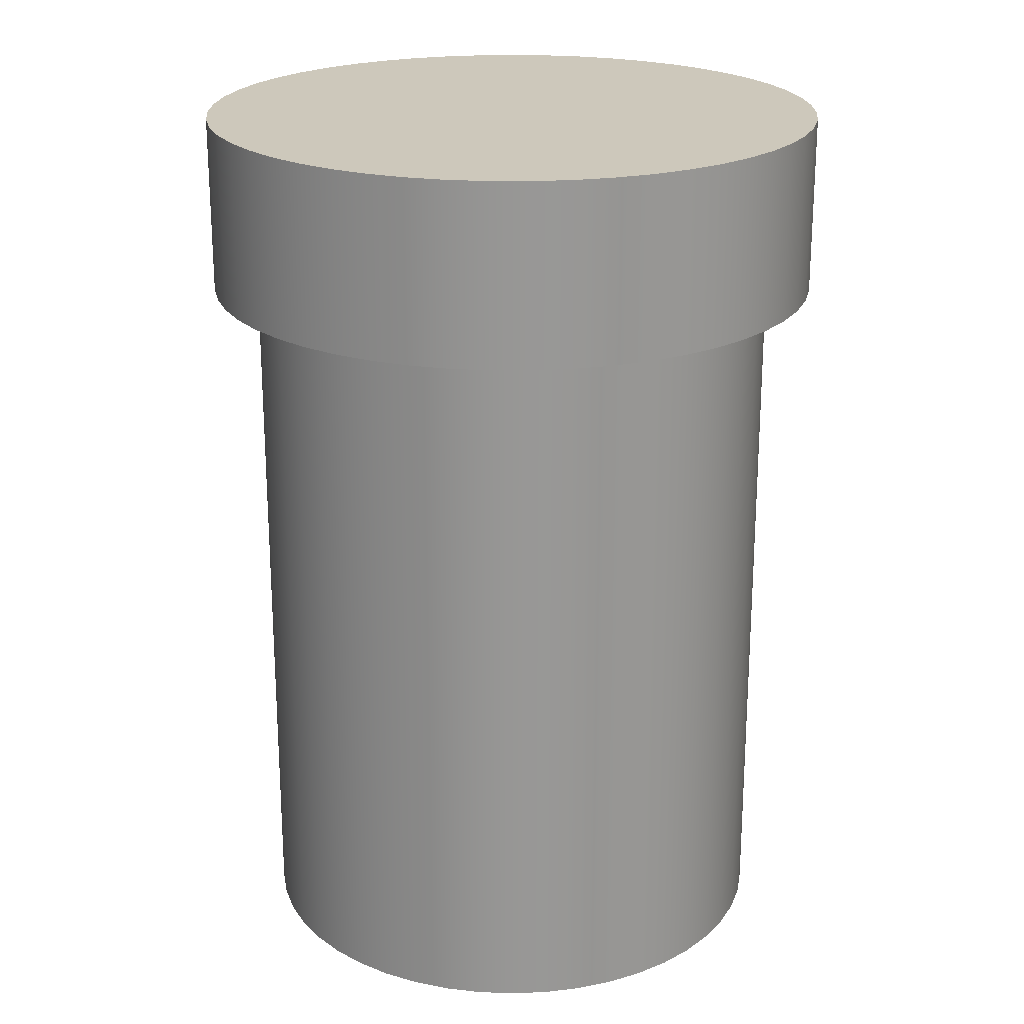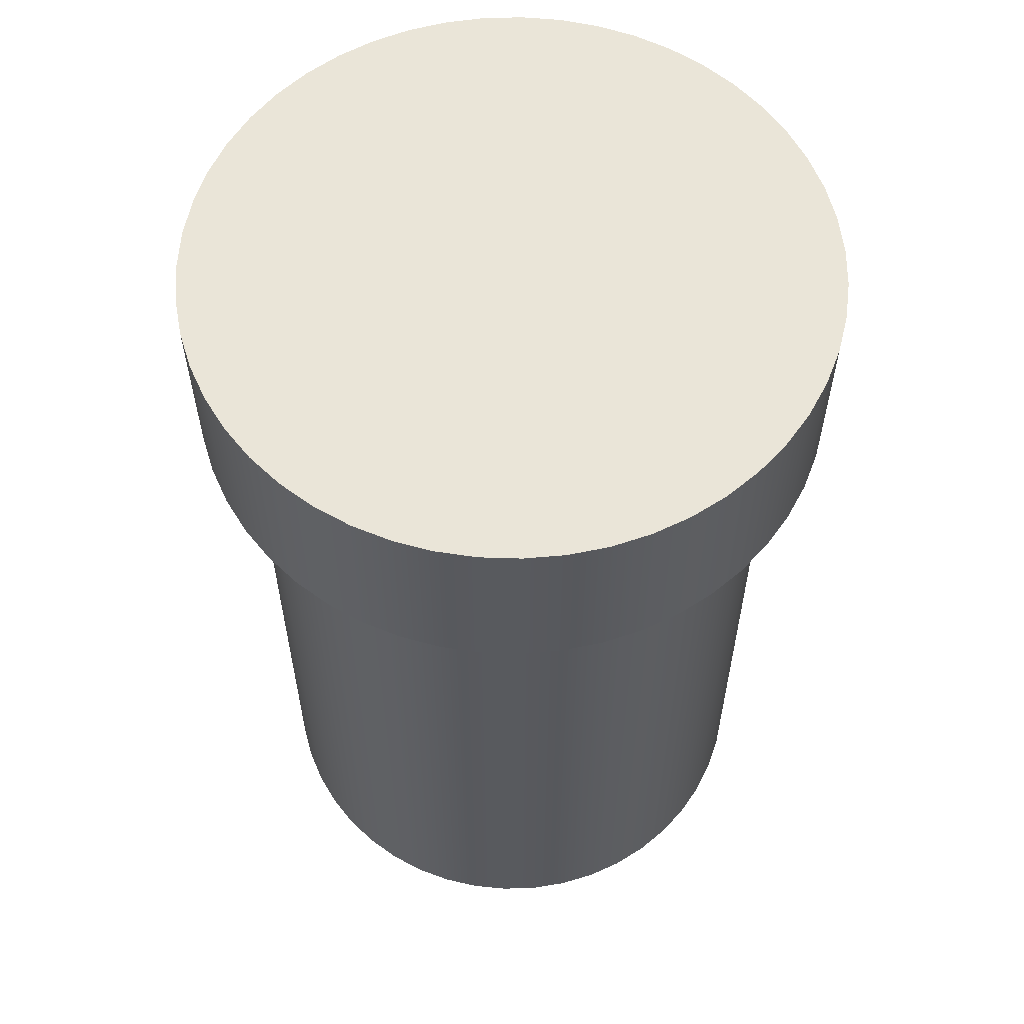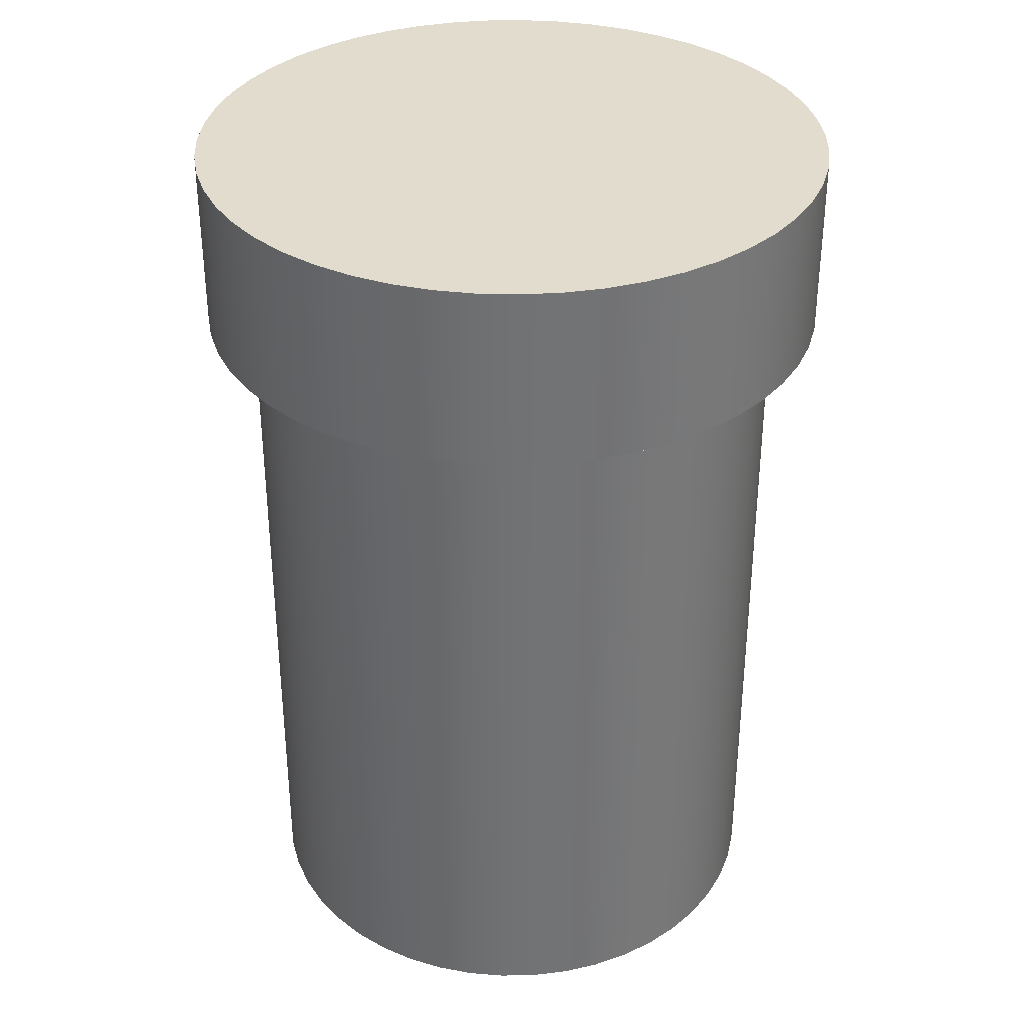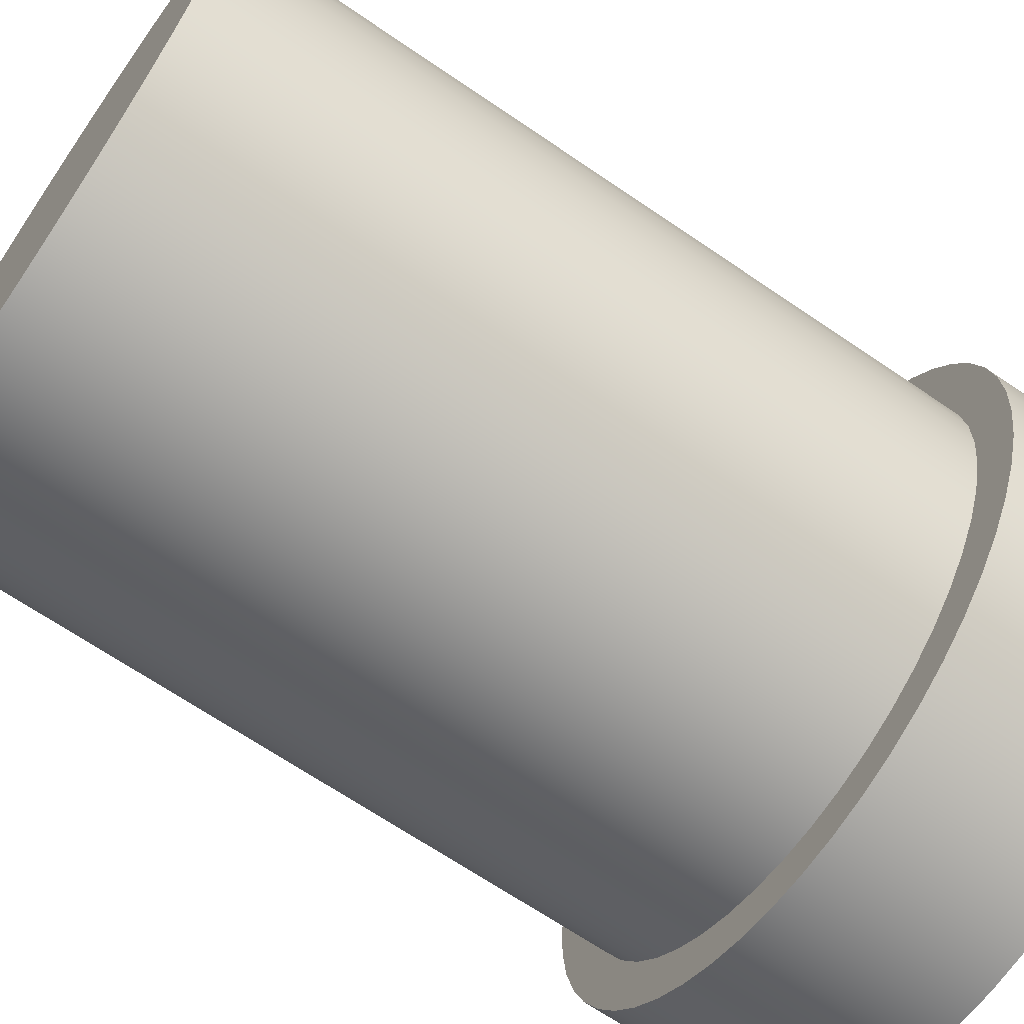
<metadata>
{"format":"obj","ext":"obj","renderer":"f3d","projection":"perspective","resolution":1024,"background":"white","views":[{"elev":22.0,"azim":-82.5,"up":"+Y"},{"elev":59.2,"azim":-88.1,"up":"+Y"},{"elev":34.6,"azim":-87.6,"up":"+Y"},{"elev":-67.0,"azim":55.5,"up":"+Z"}]}
</metadata>
<code>
v 0.35 0.8 -4.286e-17
v 0.3473 0.8 0.04301
v 0.3394 0.8 0.08537
v 0.3264 0.8 0.1264
v 0.3084 0.8 0.1656
v 0.2857 0.8 0.2022
v 0.2587 0.8 0.2358
v 0.2277 0.8 0.2658
v 0.1933 0.8 0.2918
v 0.156 0.8 0.3133
v 0.1163 0.8 0.3301
v 0.07488 0.8 0.3419
v 0.03229 0.8 0.3485
v -0.01078 0.8 0.3498
v -0.05369 0.8 0.3459
v -0.09578 0.8 0.3366
v -0.1364 0.8 0.3223
v -0.175 0.8 0.3031
v -0.2109 0.8 0.2793
v -0.2436 0.8 0.2513
v -0.2727 0.8 0.2194
v -0.2976 0.8 0.1843
v -0.318 0.8 0.1463
v -0.3335 0.8 0.1061
v -0.344 0.8 0.06431
v -0.3493 0.8 0.02155
v -0.3493 0.8 -0.02155
v -0.344 0.8 -0.06431
v -0.3335 0.8 -0.1061
v -0.318 0.8 -0.1463
v -0.2976 0.8 -0.1843
v -0.2727 0.8 -0.2194
v -0.2436 0.8 -0.2513
v -0.2109 0.8 -0.2793
v -0.175 0.8 -0.3031
v -0.1364 0.8 -0.3223
v -0.09578 0.8 -0.3366
v -0.05369 0.8 -0.3459
v -0.01078 0.8 -0.3498
v 0.03229 0.8 -0.3485
v 0.07488 0.8 -0.3419
v 0.1163 0.8 -0.3301
v 0.156 0.8 -0.3133
v 0.1933 0.8 -0.2918
v 0.2277 0.8 -0.2658
v 0.2587 0.8 -0.2358
v 0.2857 0.8 -0.2022
v 0.3084 0.8 -0.1656
v 0.3264 0.8 -0.1264
v 0.3394 0.8 -0.08537
v 0.3473 0.8 -0.04301
v -0.3 0.8 3.674e-17
v -0.2973 0.8 0.03999
v -0.2893 0.8 0.07926
v -0.2762 0.8 0.1171
v -0.2581 0.8 0.1529
v -0.2354 0.8 0.1859
v -0.2086 0.8 0.2156
v -0.178 0.8 0.2415
v -0.1442 0.8 0.2631
v -0.1078 0.8 0.28
v -0.06955 0.8 0.2918
v -0.03003 0.8 0.2985
v 0.01002 0.8 0.2998
v 0.0499 0.8 0.2958
v 0.08888 0.8 0.2865
v 0.1263 0.8 0.2721
v 0.1614 0.8 0.2529
v 0.1937 0.8 0.2291
v 0.2225 0.8 0.2012
v 0.2473 0.8 0.1698
v 0.2678 0.8 0.1353
v 0.2834 0.8 0.09841
v 0.294 0.8 0.05976
v 0.2993 0.8 0.02004
v 0.2993 0.8 -0.02004
v 0.294 0.8 -0.05976
v 0.2834 0.8 -0.09841
v 0.2678 0.8 -0.1353
v 0.2473 0.8 -0.1698
v 0.2225 0.8 -0.2012
v 0.1937 0.8 -0.2291
v 0.1614 0.8 -0.2529
v 0.1263 0.8 -0.2721
v 0.08888 0.8 -0.2865
v 0.0499 0.8 -0.2958
v 0.01002 0.8 -0.2998
v -0.03003 0.8 -0.2985
v -0.06955 0.8 -0.2918
v -0.1078 0.8 -0.28
v -0.1442 0.8 -0.2631
v -0.178 0.8 -0.2415
v -0.2086 0.8 -0.2156
v -0.2354 0.8 -0.1859
v -0.2581 0.8 -0.1529
v -0.2762 0.8 -0.1171
v -0.2893 0.8 -0.07926
v -0.2973 0.8 -0.03999
v 0.35 1 -4.286e-17
v 0.3473 1 0.04301
v 0.3394 1 0.08537
v 0.3264 1 0.1264
v 0.3084 1 0.1656
v 0.2857 1 0.2022
v 0.2587 1 0.2358
v 0.2277 1 0.2658
v 0.1933 1 0.2918
v 0.156 1 0.3133
v 0.1163 1 0.3301
v 0.07488 1 0.3419
v 0.03229 1 0.3485
v -0.01078 1 0.3498
v -0.05369 1 0.3459
v -0.09578 1 0.3366
v -0.1364 1 0.3223
v -0.175 1 0.3031
v -0.2109 1 0.2793
v -0.2436 1 0.2513
v -0.2727 1 0.2194
v -0.2976 1 0.1843
v -0.318 1 0.1463
v -0.3335 1 0.1061
v -0.344 1 0.06431
v -0.3493 1 0.02155
v -0.3493 1 -0.02155
v -0.344 1 -0.06431
v -0.3335 1 -0.1061
v -0.318 1 -0.1463
v -0.2976 1 -0.1843
v -0.2727 1 -0.2194
v -0.2436 1 -0.2513
v -0.2109 1 -0.2793
v -0.175 1 -0.3031
v -0.1364 1 -0.3223
v -0.09578 1 -0.3366
v -0.05369 1 -0.3459
v -0.01078 1 -0.3498
v 0.03229 1 -0.3485
v 0.07488 1 -0.3419
v 0.1163 1 -0.3301
v 0.156 1 -0.3133
v 0.1933 1 -0.2918
v 0.2277 1 -0.2658
v 0.2587 1 -0.2358
v 0.2857 1 -0.2022
v 0.3084 1 -0.1656
v 0.3264 1 -0.1264
v 0.3394 1 -0.08537
v 0.3473 1 -0.04301
v 0.35 0.8 -4.286e-17
v 0.3473 0.8 -0.04301
v 0.3394 0.8 -0.08537
v 0.3264 0.8 -0.1264
v 0.3084 0.8 -0.1656
v 0.2857 0.8 -0.2022
v 0.2587 0.8 -0.2358
v 0.2277 0.8 -0.2658
v 0.1933 0.8 -0.2918
v 0.156 0.8 -0.3133
v 0.1163 0.8 -0.3301
v 0.07488 0.8 -0.3419
v 0.03229 0.8 -0.3485
v -0.01078 0.8 -0.3498
v -0.05369 0.8 -0.3459
v -0.09578 0.8 -0.3366
v -0.1364 0.8 -0.3223
v -0.175 0.8 -0.3031
v -0.2109 0.8 -0.2793
v -0.2436 0.8 -0.2513
v -0.2727 0.8 -0.2194
v -0.2976 0.8 -0.1843
v -0.318 0.8 -0.1463
v -0.3335 0.8 -0.1061
v -0.344 0.8 -0.06431
v -0.3493 0.8 -0.02155
v -0.3493 0.8 0.02155
v -0.344 0.8 0.06431
v -0.3335 0.8 0.1061
v -0.318 0.8 0.1463
v -0.2976 0.8 0.1843
v -0.2727 0.8 0.2194
v -0.2436 0.8 0.2513
v -0.2109 0.8 0.2793
v -0.175 0.8 0.3031
v -0.1364 0.8 0.3223
v -0.09578 0.8 0.3366
v -0.05369 0.8 0.3459
v -0.01078 0.8 0.3498
v 0.03229 0.8 0.3485
v 0.07488 0.8 0.3419
v 0.1163 0.8 0.3301
v 0.156 0.8 0.3133
v 0.1933 0.8 0.2918
v 0.2277 0.8 0.2658
v 0.2587 0.8 0.2358
v 0.2857 0.8 0.2022
v 0.3084 0.8 0.1656
v 0.3264 0.8 0.1264
v 0.3394 0.8 0.08537
v 0.3473 0.8 0.04301
v 0.35 0.8 -4.286e-17
v 0.35 1 -4.286e-17
v 0.35 1 -4.286e-17
v 0.3473 1 -0.04301
v 0.3394 1 -0.08537
v 0.3264 1 -0.1264
v 0.3084 1 -0.1656
v 0.2857 1 -0.2022
v 0.2587 1 -0.2358
v 0.2277 1 -0.2658
v 0.1933 1 -0.2918
v 0.156 1 -0.3133
v 0.1163 1 -0.3301
v 0.07488 1 -0.3419
v 0.03229 1 -0.3485
v -0.01078 1 -0.3498
v -0.05369 1 -0.3459
v -0.09578 1 -0.3366
v -0.1364 1 -0.3223
v -0.175 1 -0.3031
v -0.2109 1 -0.2793
v -0.2436 1 -0.2513
v -0.2727 1 -0.2194
v -0.2976 1 -0.1843
v -0.318 1 -0.1463
v -0.3335 1 -0.1061
v -0.344 1 -0.06431
v -0.3493 1 -0.02155
v -0.3493 1 0.02155
v -0.344 1 0.06431
v -0.3335 1 0.1061
v -0.318 1 0.1463
v -0.2976 1 0.1843
v -0.2727 1 0.2194
v -0.2436 1 0.2513
v -0.2109 1 0.2793
v -0.175 1 0.3031
v -0.1364 1 0.3223
v -0.09578 1 0.3366
v -0.05369 1 0.3459
v -0.01078 1 0.3498
v 0.03229 1 0.3485
v 0.07488 1 0.3419
v 0.1163 1 0.3301
v 0.156 1 0.3133
v 0.1933 1 0.2918
v 0.2277 1 0.2658
v 0.2587 1 0.2358
v 0.2857 1 0.2022
v 0.3084 1 0.1656
v 0.3264 1 0.1264
v 0.3394 1 0.08537
v 0.3473 1 0.04301
v -0.3 0.8 3.674e-17
v -0.2973 0.8 -0.03999
v -0.2893 0.8 -0.07926
v -0.2762 0.8 -0.1171
v -0.2581 0.8 -0.1529
v -0.2354 0.8 -0.1859
v -0.2086 0.8 -0.2156
v -0.178 0.8 -0.2415
v -0.1442 0.8 -0.2631
v -0.1078 0.8 -0.28
v -0.06955 0.8 -0.2918
v -0.03003 0.8 -0.2985
v 0.01002 0.8 -0.2998
v 0.0499 0.8 -0.2958
v 0.08888 0.8 -0.2865
v 0.1263 0.8 -0.2721
v 0.1614 0.8 -0.2529
v 0.1937 0.8 -0.2291
v 0.2225 0.8 -0.2012
v 0.2473 0.8 -0.1698
v 0.2678 0.8 -0.1353
v 0.2834 0.8 -0.09841
v 0.294 0.8 -0.05976
v 0.2993 0.8 -0.02004
v 0.2993 0.8 0.02004
v 0.294 0.8 0.05976
v 0.2834 0.8 0.09841
v 0.2678 0.8 0.1353
v 0.2473 0.8 0.1698
v 0.2225 0.8 0.2012
v 0.1937 0.8 0.2291
v 0.1614 0.8 0.2529
v 0.1263 0.8 0.2721
v 0.08888 0.8 0.2865
v 0.0499 0.8 0.2958
v 0.01002 0.8 0.2998
v -0.03003 0.8 0.2985
v -0.06955 0.8 0.2918
v -0.1078 0.8 0.28
v -0.1442 0.8 0.2631
v -0.178 0.8 0.2415
v -0.2086 0.8 0.2156
v -0.2354 0.8 0.1859
v -0.2581 0.8 0.1529
v -0.2762 0.8 0.1171
v -0.2893 0.8 0.07926
v -0.2973 0.8 0.03999
v -0.3 0 3.674e-17
v -0.2973 0 0.03999
v -0.2893 0 0.07926
v -0.2762 0 0.1171
v -0.2581 0 0.1529
v -0.2354 0 0.1859
v -0.2086 0 0.2156
v -0.178 0 0.2415
v -0.1442 0 0.2631
v -0.1078 0 0.28
v -0.06955 0 0.2918
v -0.03003 0 0.2985
v 0.01002 0 0.2998
v 0.0499 0 0.2958
v 0.08888 0 0.2865
v 0.1263 0 0.2721
v 0.1614 0 0.2529
v 0.1937 0 0.2291
v 0.2225 0 0.2012
v 0.2473 0 0.1698
v 0.2678 0 0.1353
v 0.2834 0 0.09841
v 0.294 0 0.05976
v 0.2993 0 0.02004
v 0.2993 0 -0.02004
v 0.294 0 -0.05976
v 0.2834 0 -0.09841
v 0.2678 0 -0.1353
v 0.2473 0 -0.1698
v 0.2225 0 -0.2012
v 0.1937 0 -0.2291
v 0.1614 0 -0.2529
v 0.1263 0 -0.2721
v 0.08888 0 -0.2865
v 0.0499 0 -0.2958
v 0.01002 0 -0.2998
v -0.03003 0 -0.2985
v -0.06955 0 -0.2918
v -0.1078 0 -0.28
v -0.1442 0 -0.2631
v -0.178 0 -0.2415
v -0.2086 0 -0.2156
v -0.2354 0 -0.1859
v -0.2581 0 -0.1529
v -0.2762 0 -0.1171
v -0.2893 0 -0.07926
v -0.2973 0 -0.03999
v -0.3 0 3.674e-17
v -0.3 0.8 3.674e-17
v -0.3 0 3.674e-17
v -0.2973 0 -0.03999
v -0.2893 0 -0.07926
v -0.2762 0 -0.1171
v -0.2581 0 -0.1529
v -0.2354 0 -0.1859
v -0.2086 0 -0.2156
v -0.178 0 -0.2415
v -0.1442 0 -0.2631
v -0.1078 0 -0.28
v -0.06955 0 -0.2918
v -0.03003 0 -0.2985
v 0.01002 0 -0.2998
v 0.0499 0 -0.2958
v 0.08888 0 -0.2865
v 0.1263 0 -0.2721
v 0.1614 0 -0.2529
v 0.1937 0 -0.2291
v 0.2225 0 -0.2012
v 0.2473 0 -0.1698
v 0.2678 0 -0.1353
v 0.2834 0 -0.09841
v 0.294 0 -0.05976
v 0.2993 0 -0.02004
v 0.2993 0 0.02004
v 0.294 0 0.05976
v 0.2834 0 0.09841
v 0.2678 0 0.1353
v 0.2473 0 0.1698
v 0.2225 0 0.2012
v 0.1937 0 0.2291
v 0.1614 0 0.2529
v 0.1263 0 0.2721
v 0.08888 0 0.2865
v 0.0499 0 0.2958
v 0.01002 0 0.2998
v -0.03003 0 0.2985
v -0.06955 0 0.2918
v -0.1078 0 0.28
v -0.1442 0 0.2631
v -0.178 0 0.2415
v -0.2086 0 0.2156
v -0.2354 0 0.1859
v -0.2581 0 0.1529
v -0.2762 0 0.1171
v -0.2893 0 0.07926
v -0.2973 0 0.03999
g 8b79d264-e32a-11ea-872c-54bf646e7e1f
f 2 75 1
f 1 75 76
f 1 76 51
f 51 76 77
f 51 77 50
f 50 77 78
f 50 78 49
f 49 78 79
f 49 79 48
f 48 79 80
f 48 80 47
f 47 80 81
f 47 81 46
f 46 81 45
f 45 81 82
f 45 82 44
f 44 82 83
f 44 83 43
f 43 83 84
f 43 84 42
f 42 84 85
f 42 85 41
f 41 85 86
f 41 86 40
f 40 86 87
f 40 87 39
f 39 87 88
f 39 88 38
f 38 88 89
f 38 89 37
f 37 89 90
f 37 90 36
f 36 90 91
f 36 91 35
f 35 91 92
f 35 92 34
f 34 92 93
f 34 93 33
f 33 93 32
f 32 93 94
f 32 94 31
f 31 94 95
f 31 95 30
f 30 95 96
f 30 96 29
f 29 96 97
f 29 97 28
f 28 97 98
f 28 98 27
f 27 98 52
f 27 52 26
f 26 52 53
f 26 53 25
f 25 53 54
f 25 54 24
f 24 54 55
f 24 55 23
f 23 55 56
f 23 56 22
f 22 56 57
f 22 57 21
f 21 57 58
f 21 58 20
f 20 58 19
f 19 58 59
f 19 59 18
f 18 59 60
f 18 60 17
f 17 60 61
f 17 61 16
f 16 61 62
f 16 62 15
f 15 62 63
f 15 63 14
f 14 63 64
f 14 64 13
f 13 64 65
f 13 65 12
f 12 65 66
f 12 66 11
f 11 66 67
f 11 67 10
f 10 67 68
f 10 68 9
f 9 68 69
f 9 69 8
f 8 69 70
f 8 70 7
f 7 70 6
f 6 70 71
f 6 71 5
f 5 71 72
f 5 72 4
f 4 72 73
f 4 73 3
f 3 73 74
f 3 74 2
f 2 74 75
g 8b7a2088-e32a-11ea-bacf-54bf646e7e1f
f 100 200 99
f 99 200 201
f 202 150 149
f 149 150 151
f 149 151 148
f 148 151 152
f 148 152 147
f 147 152 153
f 147 153 146
f 146 153 154
f 146 154 145
f 145 154 155
f 145 155 144
f 144 155 156
f 144 156 143
f 143 156 157
f 143 157 142
f 142 157 158
f 142 158 141
f 141 158 159
f 141 159 140
f 140 159 160
f 140 160 139
f 139 160 161
f 139 161 138
f 138 161 162
f 138 162 137
f 137 162 163
f 137 163 136
f 136 163 164
f 136 164 135
f 135 164 165
f 135 165 134
f 134 165 166
f 134 166 133
f 133 166 167
f 133 167 132
f 132 167 168
f 132 168 131
f 131 168 169
f 131 169 130
f 130 169 170
f 130 170 129
f 129 170 171
f 129 171 128
f 128 171 172
f 128 172 127
f 127 172 173
f 127 173 126
f 126 173 174
f 126 174 125
f 125 174 175
f 125 175 124
f 124 175 176
f 124 176 123
f 123 176 177
f 123 177 122
f 122 177 178
f 122 178 121
f 121 178 179
f 121 179 120
f 120 179 180
f 120 180 119
f 119 180 181
f 119 181 118
f 118 181 182
f 118 182 117
f 117 182 183
f 117 183 116
f 116 183 184
f 116 184 115
f 115 184 185
f 115 185 114
f 114 185 186
f 114 186 113
f 113 186 187
f 113 187 112
f 112 187 188
f 112 188 111
f 111 188 189
f 111 189 110
f 110 189 190
f 110 190 109
f 109 190 191
f 109 191 108
f 108 191 192
f 108 192 107
f 107 192 193
f 107 193 106
f 106 193 194
f 106 194 105
f 105 194 195
f 105 195 104
f 104 195 196
f 104 196 103
f 103 196 197
f 103 197 102
f 102 197 198
f 102 198 101
f 101 198 199
f 101 199 100
f 100 199 200
g 8b7a4794-e32a-11ea-9e37-54bf646e7e1f
f 204 228 203
f 203 228 229
f 203 229 253
f 253 229 230
f 253 230 252
f 252 230 231
f 252 231 251
f 251 231 232
f 251 232 250
f 250 232 233
f 250 233 249
f 249 233 234
f 249 234 248
f 248 234 235
f 248 235 247
f 247 235 236
f 247 236 246
f 246 236 237
f 246 237 245
f 245 237 238
f 245 238 244
f 244 238 239
f 244 239 243
f 243 239 240
f 243 240 242
f 242 240 241
f 228 204 227
f 227 204 205
f 227 205 226
f 226 205 206
f 226 206 225
f 225 206 207
f 225 207 224
f 224 207 208
f 224 208 223
f 223 208 209
f 223 209 222
f 222 209 210
f 222 210 221
f 221 210 211
f 221 211 220
f 220 211 212
f 220 212 219
f 219 212 213
f 219 213 218
f 218 213 214
f 218 214 217
f 217 214 215
f 217 215 216
g 8b56bcb0-e32a-11ea-aa43-54bf646e7e1f
f 255 347 254
f 254 347 348
f 349 301 300
f 300 301 302
f 300 302 299
f 299 302 303
f 299 303 298
f 298 303 304
f 298 304 297
f 297 304 305
f 297 305 296
f 296 305 306
f 296 306 295
f 295 306 307
f 295 307 294
f 294 307 308
f 294 308 293
f 293 308 309
f 293 309 292
f 292 309 310
f 292 310 291
f 291 310 311
f 291 311 290
f 290 311 312
f 290 312 289
f 289 312 313
f 289 313 288
f 288 313 314
f 288 314 287
f 287 314 315
f 287 315 286
f 286 315 316
f 286 316 285
f 285 316 317
f 285 317 284
f 284 317 318
f 284 318 283
f 283 318 319
f 283 319 282
f 282 319 320
f 282 320 281
f 281 320 321
f 281 321 280
f 280 321 322
f 280 322 279
f 279 322 323
f 279 323 278
f 278 323 324
f 278 324 277
f 277 324 325
f 277 325 276
f 276 325 326
f 276 326 275
f 275 326 327
f 275 327 274
f 274 327 328
f 274 328 273
f 273 328 329
f 273 329 272
f 272 329 330
f 272 330 271
f 271 330 331
f 271 331 270
f 270 331 332
f 270 332 269
f 269 332 333
f 269 333 268
f 268 333 334
f 268 334 267
f 267 334 335
f 267 335 266
f 266 335 336
f 266 336 265
f 265 336 337
f 265 337 264
f 264 337 338
f 264 338 263
f 263 338 339
f 263 339 262
f 262 339 340
f 262 340 261
f 261 340 341
f 261 341 260
f 260 341 342
f 260 342 259
f 259 342 343
f 259 343 258
f 258 343 344
f 258 344 257
f 257 344 345
f 257 345 256
f 256 345 346
f 256 346 255
f 255 346 347
g 8b56e3ca-e32a-11ea-a801-54bf646e7e1f
f 351 373 350
f 350 373 374
f 350 374 396
f 396 374 375
f 396 375 395
f 395 375 376
f 395 376 394
f 394 376 377
f 394 377 393
f 393 377 378
f 393 378 392
f 392 378 379
f 392 379 391
f 391 379 380
f 391 380 390
f 390 380 381
f 390 381 389
f 389 381 382
f 389 382 388
f 388 382 383
f 388 383 387
f 387 383 384
f 387 384 386
f 386 384 385
f 373 351 372
f 372 351 352
f 372 352 371
f 371 352 353
f 371 353 370
f 370 353 354
f 370 354 369
f 369 354 355
f 369 355 368
f 368 355 356
f 368 356 367
f 367 356 357
f 367 357 366
f 366 357 358
f 366 358 365
f 365 358 359
f 365 359 364
f 364 359 360
f 364 360 363
f 363 360 361
f 363 361 362

</code>
